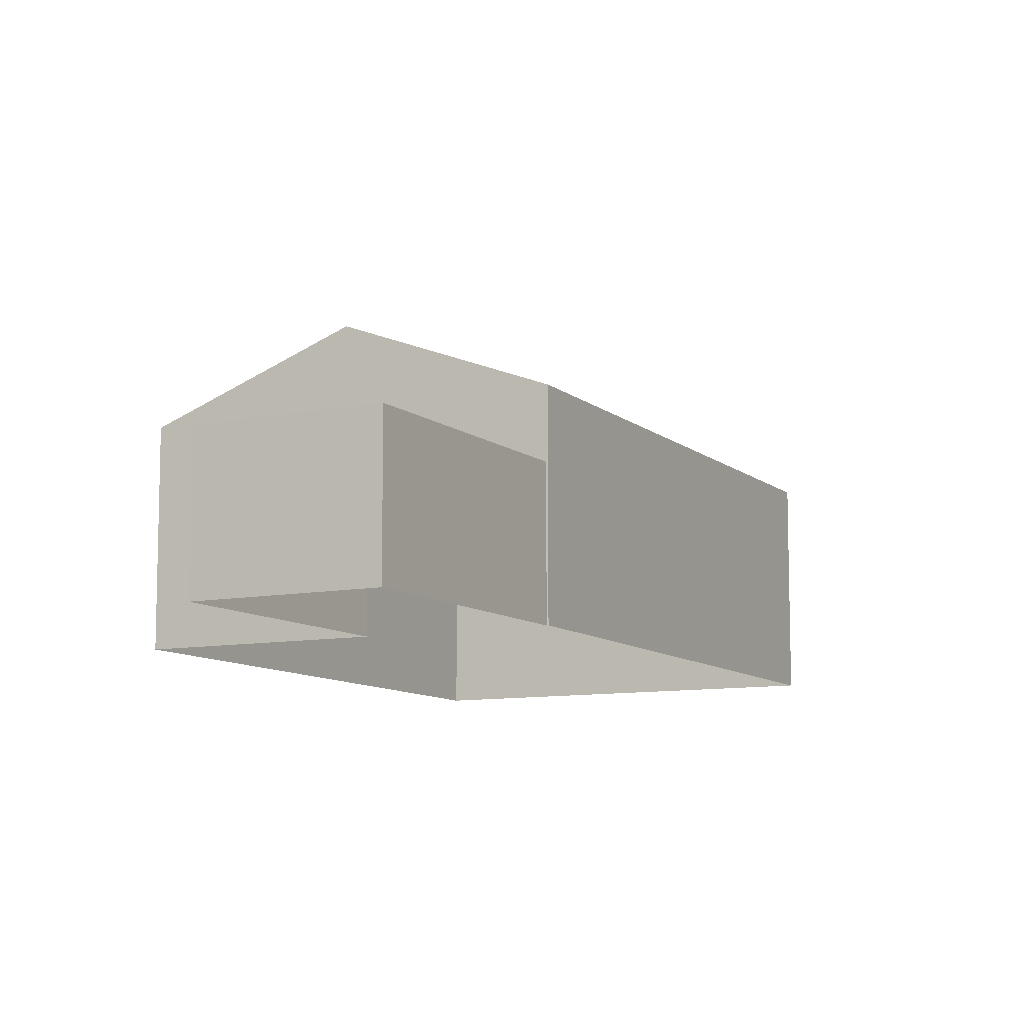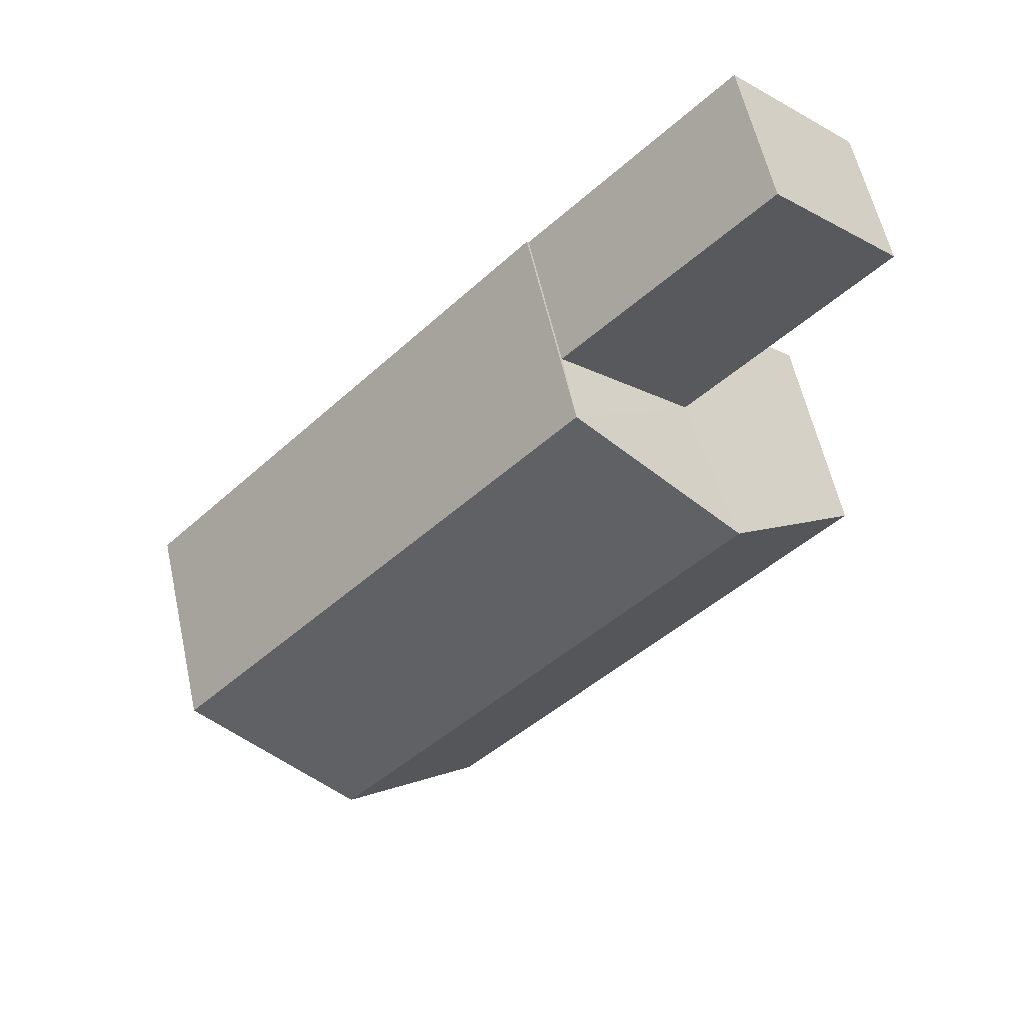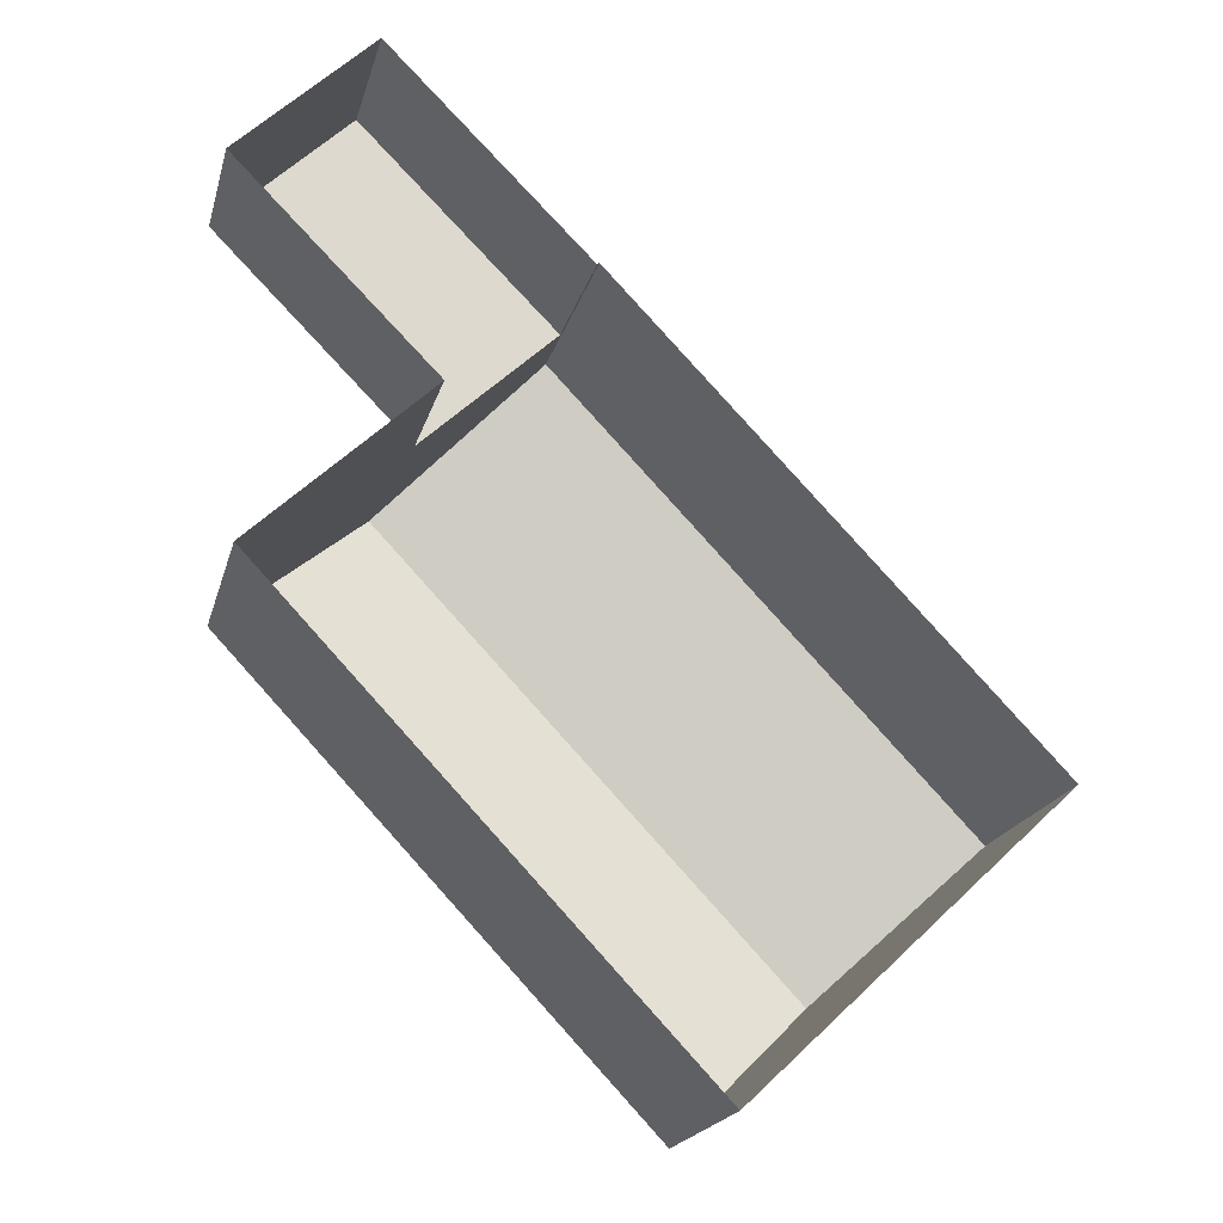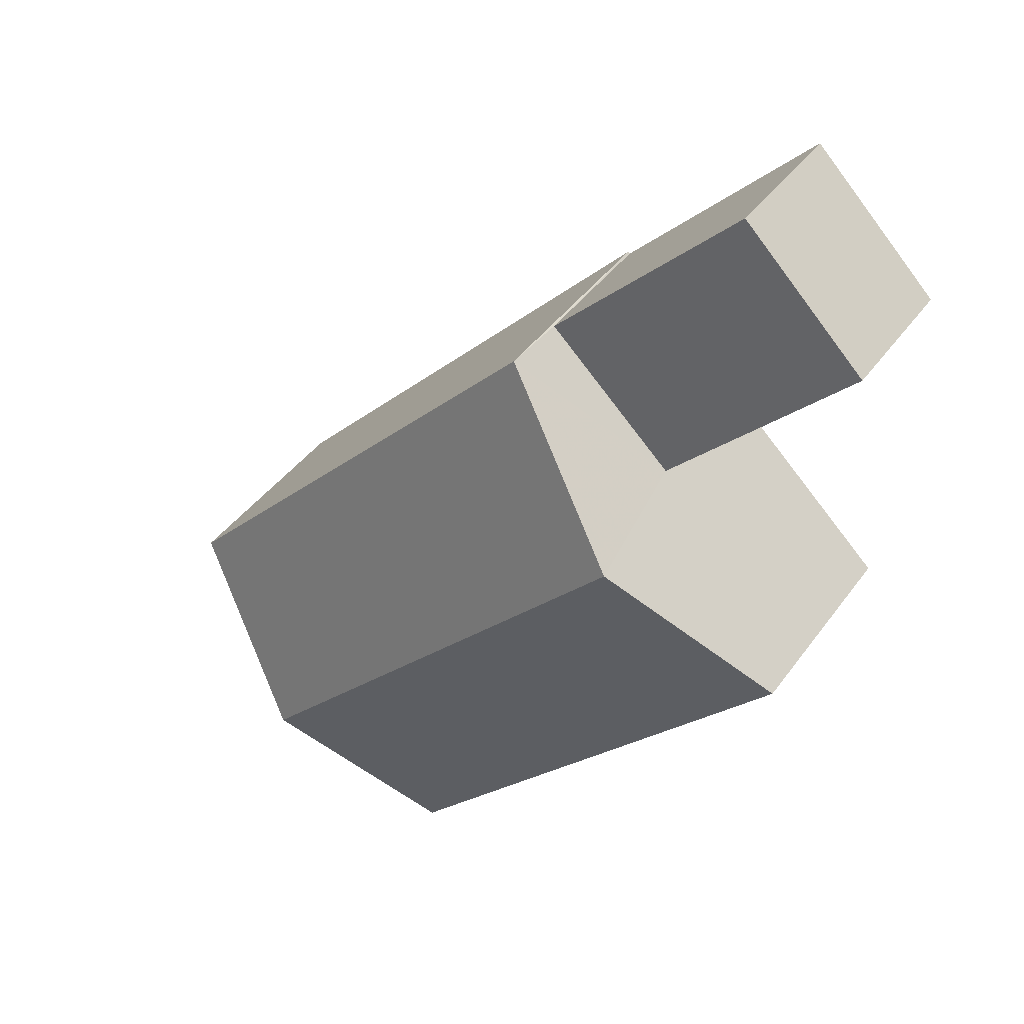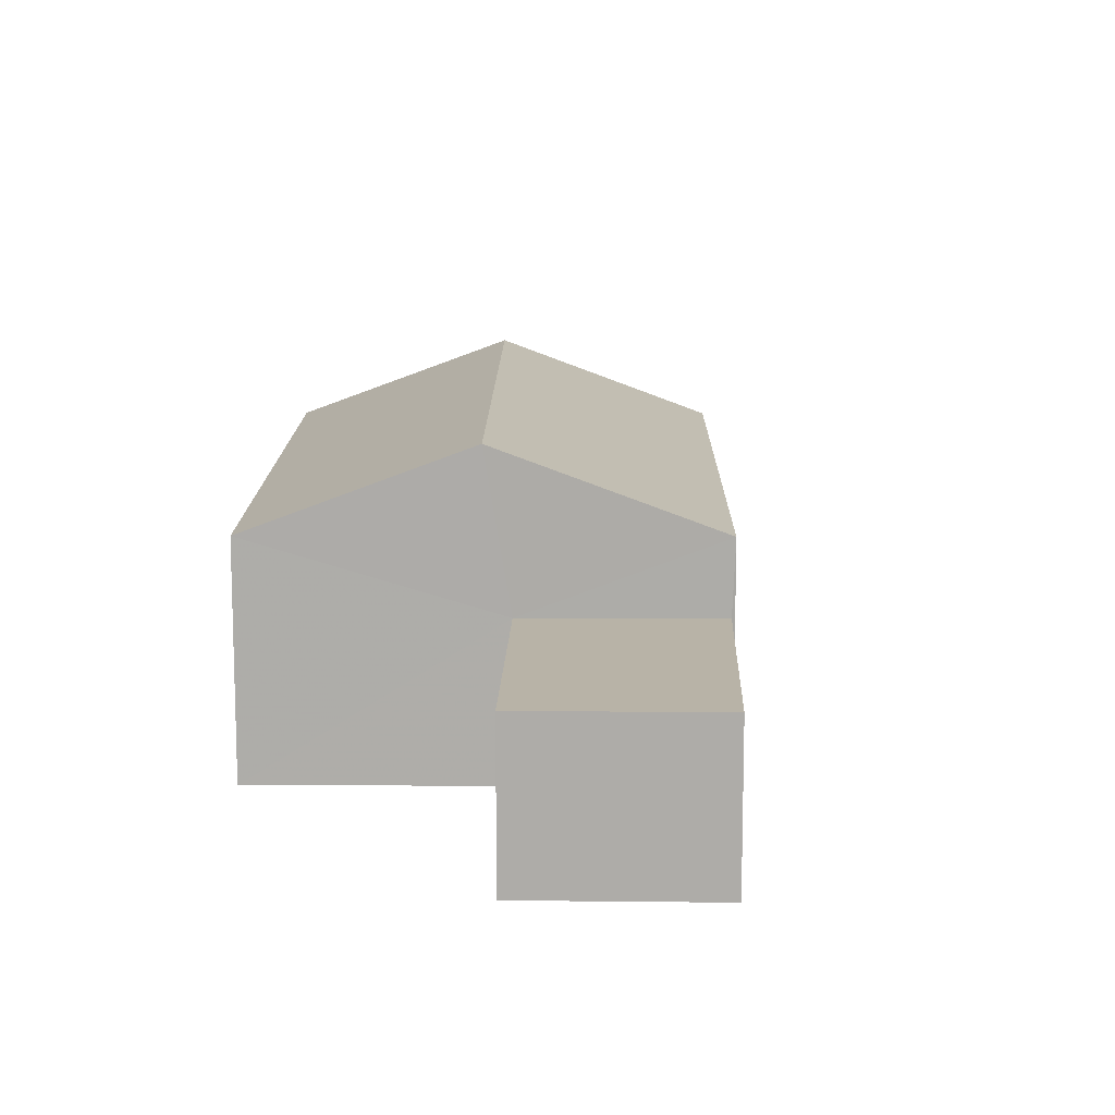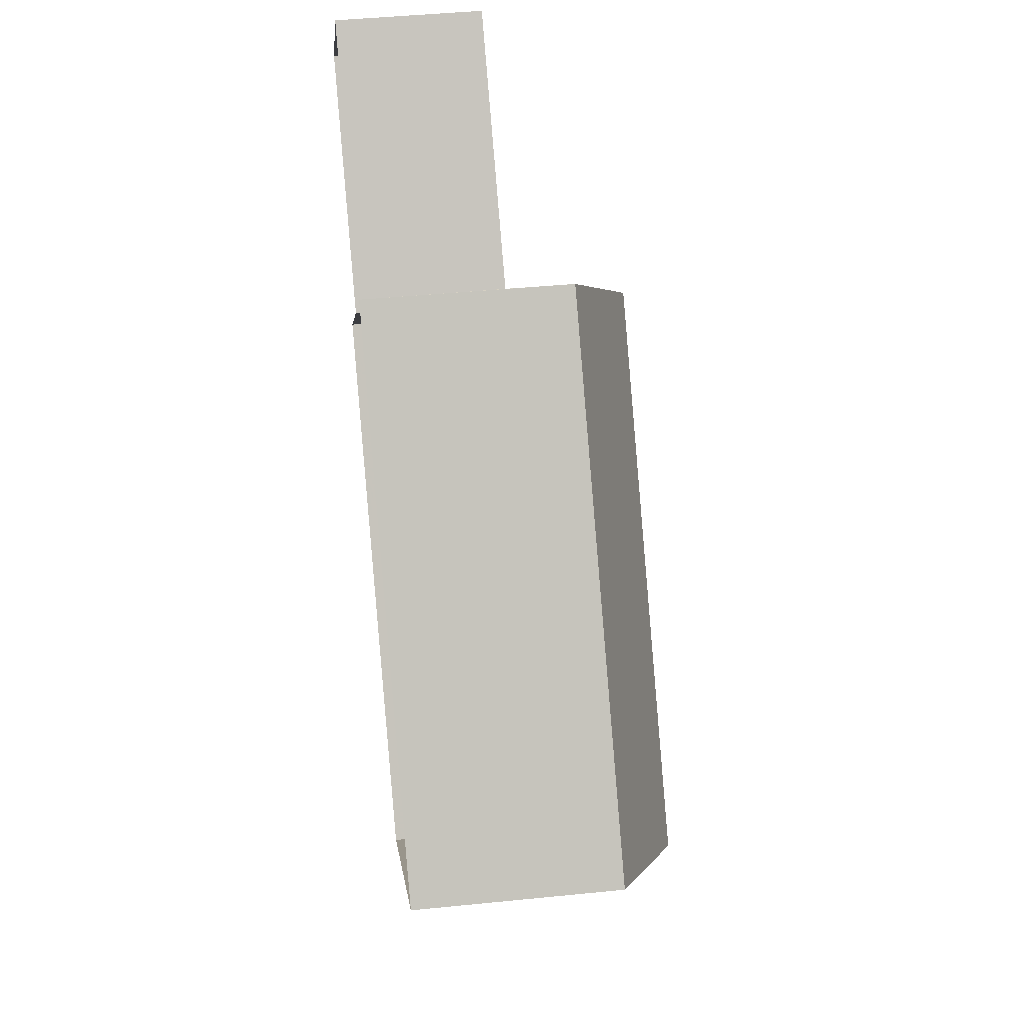
<metadata>
{"format":"obj","ext":"obj","renderer":"f3d","projection":"perspective","resolution":1024,"background":"white","views":[{"elev":-9.7,"azim":163.4,"up":"+Z"},{"elev":58.6,"azim":-12.4,"up":"+Y"},{"elev":-19.5,"azim":166.2,"up":"+Y"},{"elev":41.6,"azim":32.8,"up":"+Y"},{"elev":12.8,"azim":137.1,"up":"+Z"},{"elev":44.9,"azim":-96.9,"up":"+Y"}]}
</metadata>
<code>
v -2.238e+05 -1.273e+05 17.16
v -2.238e+05 -1.273e+05 17.16
v -2.238e+05 -1.273e+05 17.16
v -2.238e+05 -1.273e+05 17.16
v -2.238e+05 -1.273e+05 17.16
v -2.238e+05 -1.273e+05 17.16
v -2.238e+05 -1.273e+05 17.16
v -2.238e+05 -1.273e+05 17.16
v -2.238e+05 -1.273e+05 20.71
v -2.238e+05 -1.273e+05 20.71
v -2.238e+05 -1.273e+05 21.99
v -2.238e+05 -1.273e+05 21.99
v -2.238e+05 -1.273e+05 19.56
v -2.238e+05 -1.273e+05 19.56
v -2.238e+05 -1.273e+05 19.56
v -2.238e+05 -1.273e+05 19.56
v -2.238e+05 -1.273e+05 20.71
v -2.238e+05 -1.273e+05 20.71
f 1 2 3
f 3 4 5
f 1 6 2
f 7 8 1
f 5 7 1
f 5 1 3
f 9 10 11
f 12 9 11
f 13 14 15
f 16 13 15
f 17 18 12
f 11 17 12
f 1 8 14
f 13 1 14
f 15 8 7
f 15 14 8
f 5 4 16
f 13 6 1
f 13 16 9
f 18 6 13
f 16 4 9
f 18 13 12
f 13 9 12
f 10 3 11
f 3 2 11
f 2 17 11
f 16 15 7
f 5 16 7
f 10 4 3
f 10 9 4
f 17 2 6
f 18 17 6

</code>
